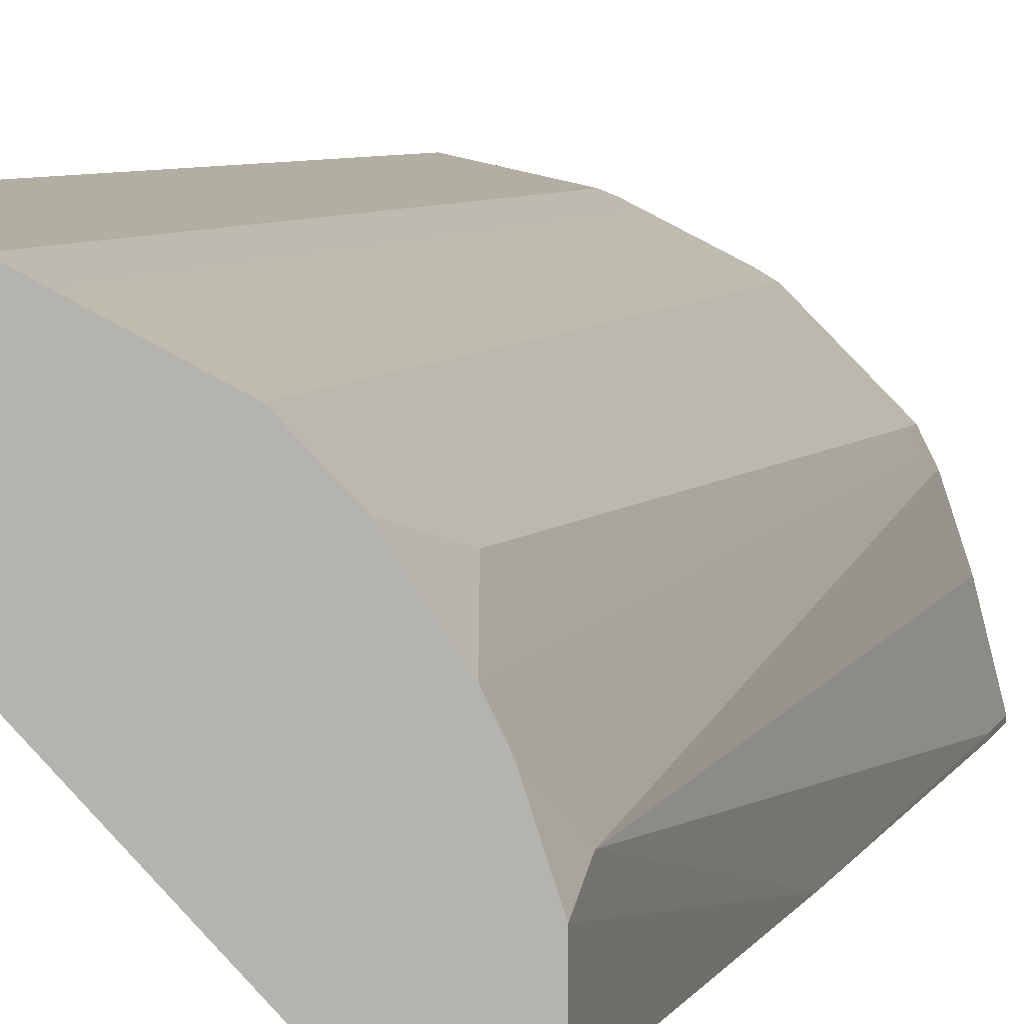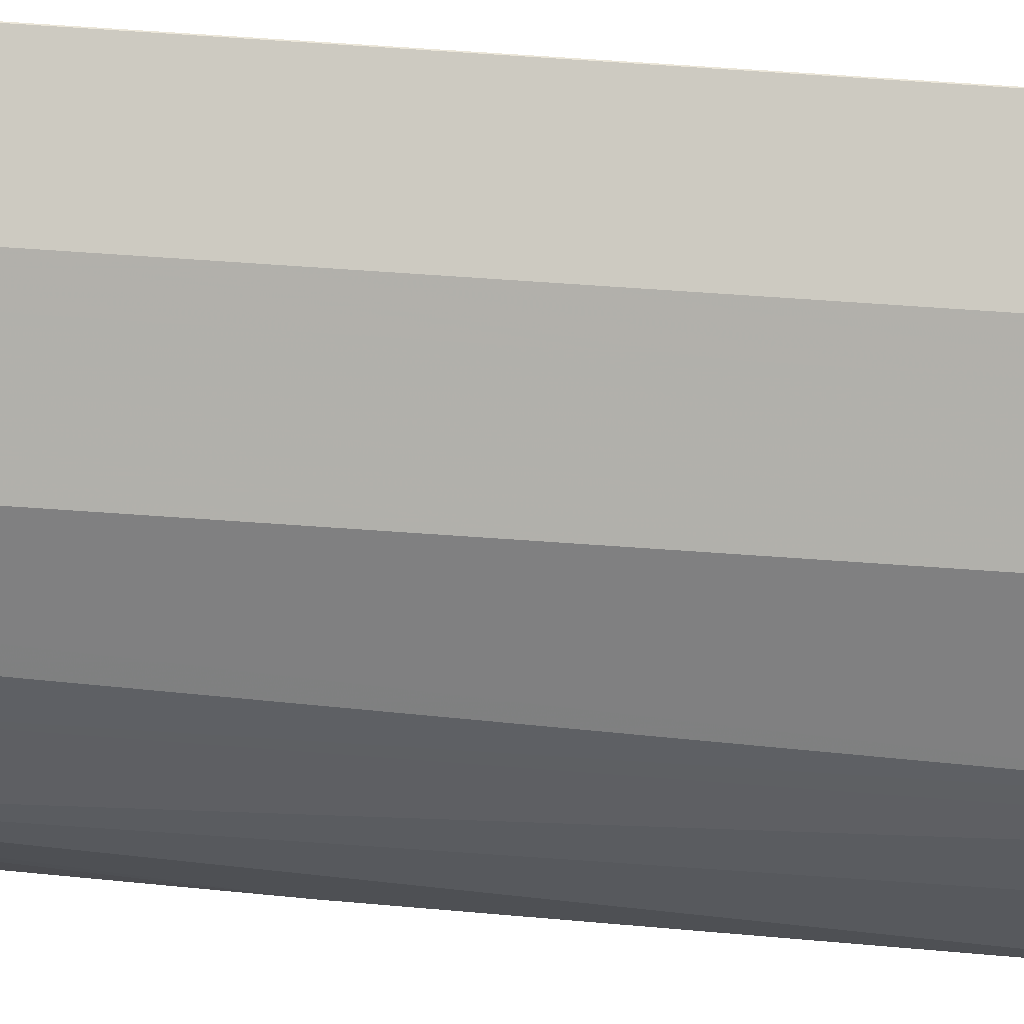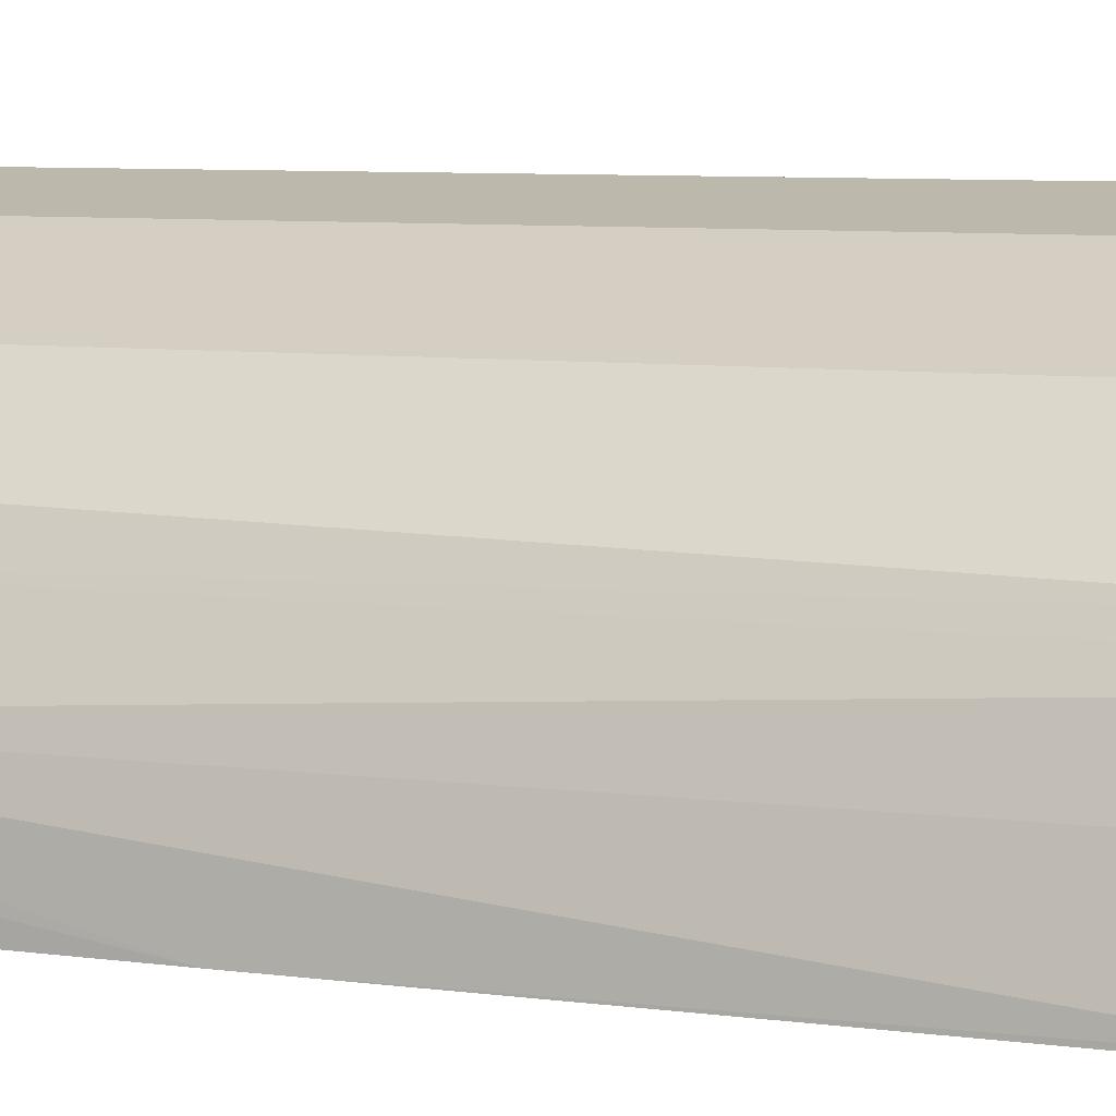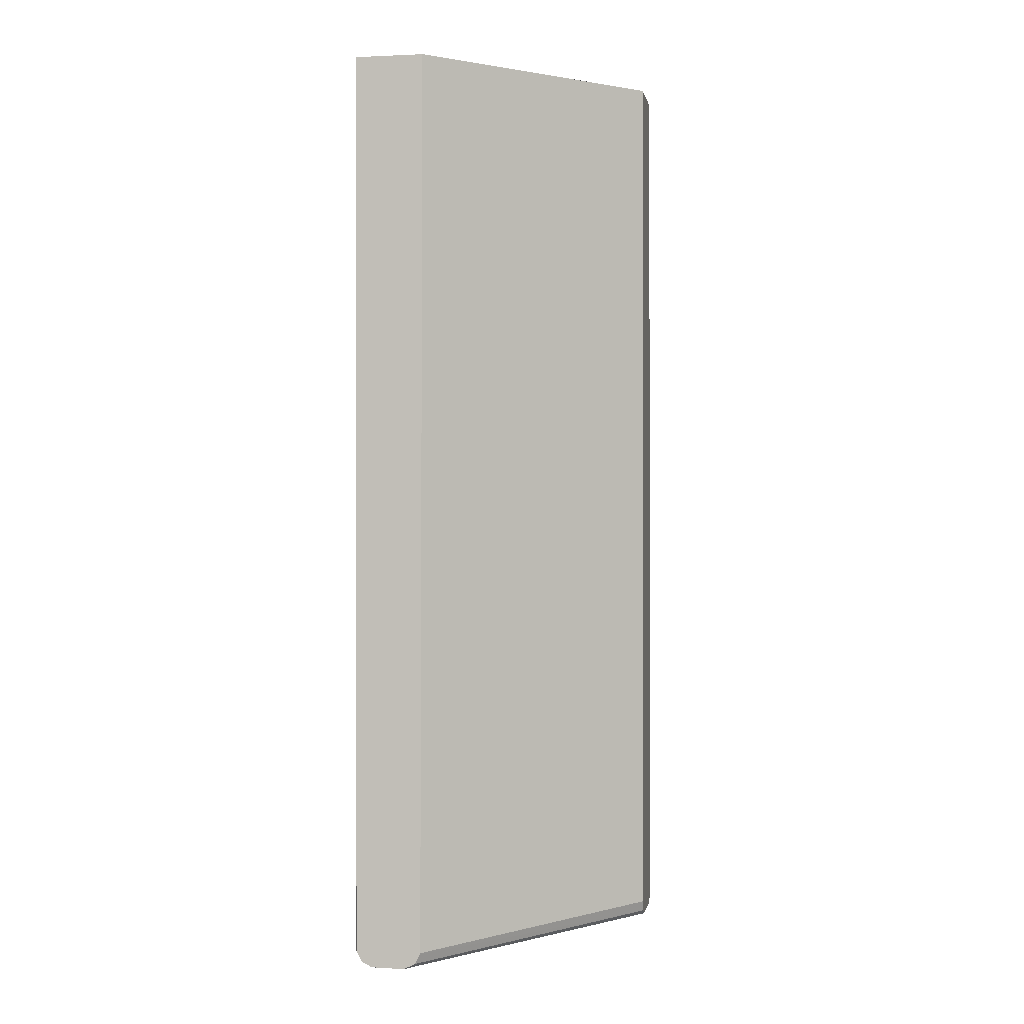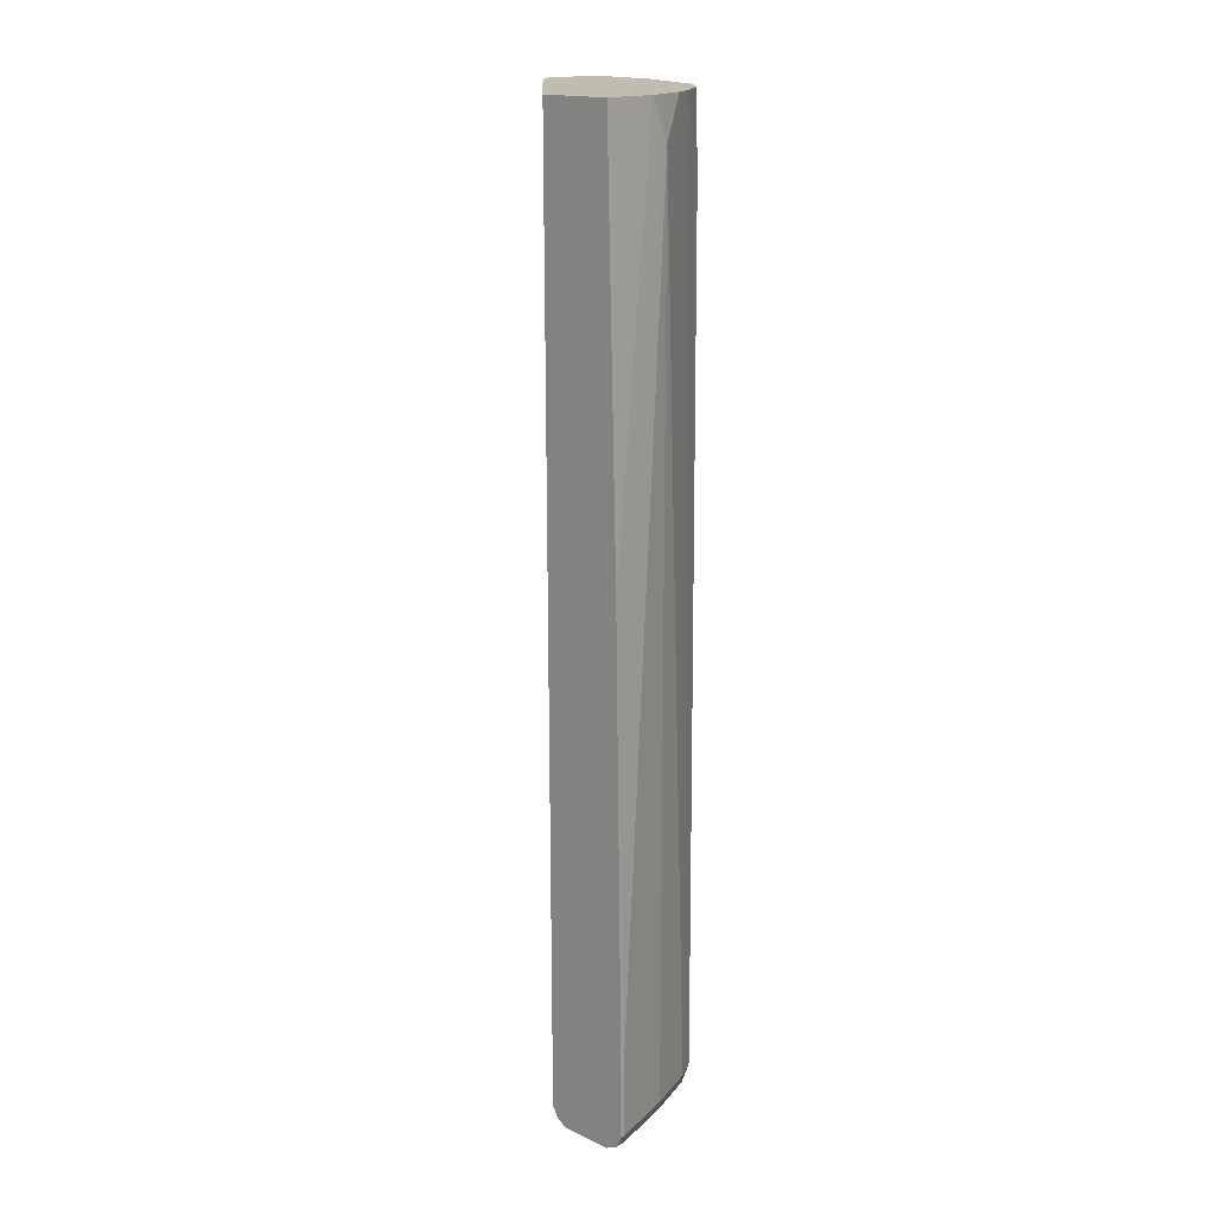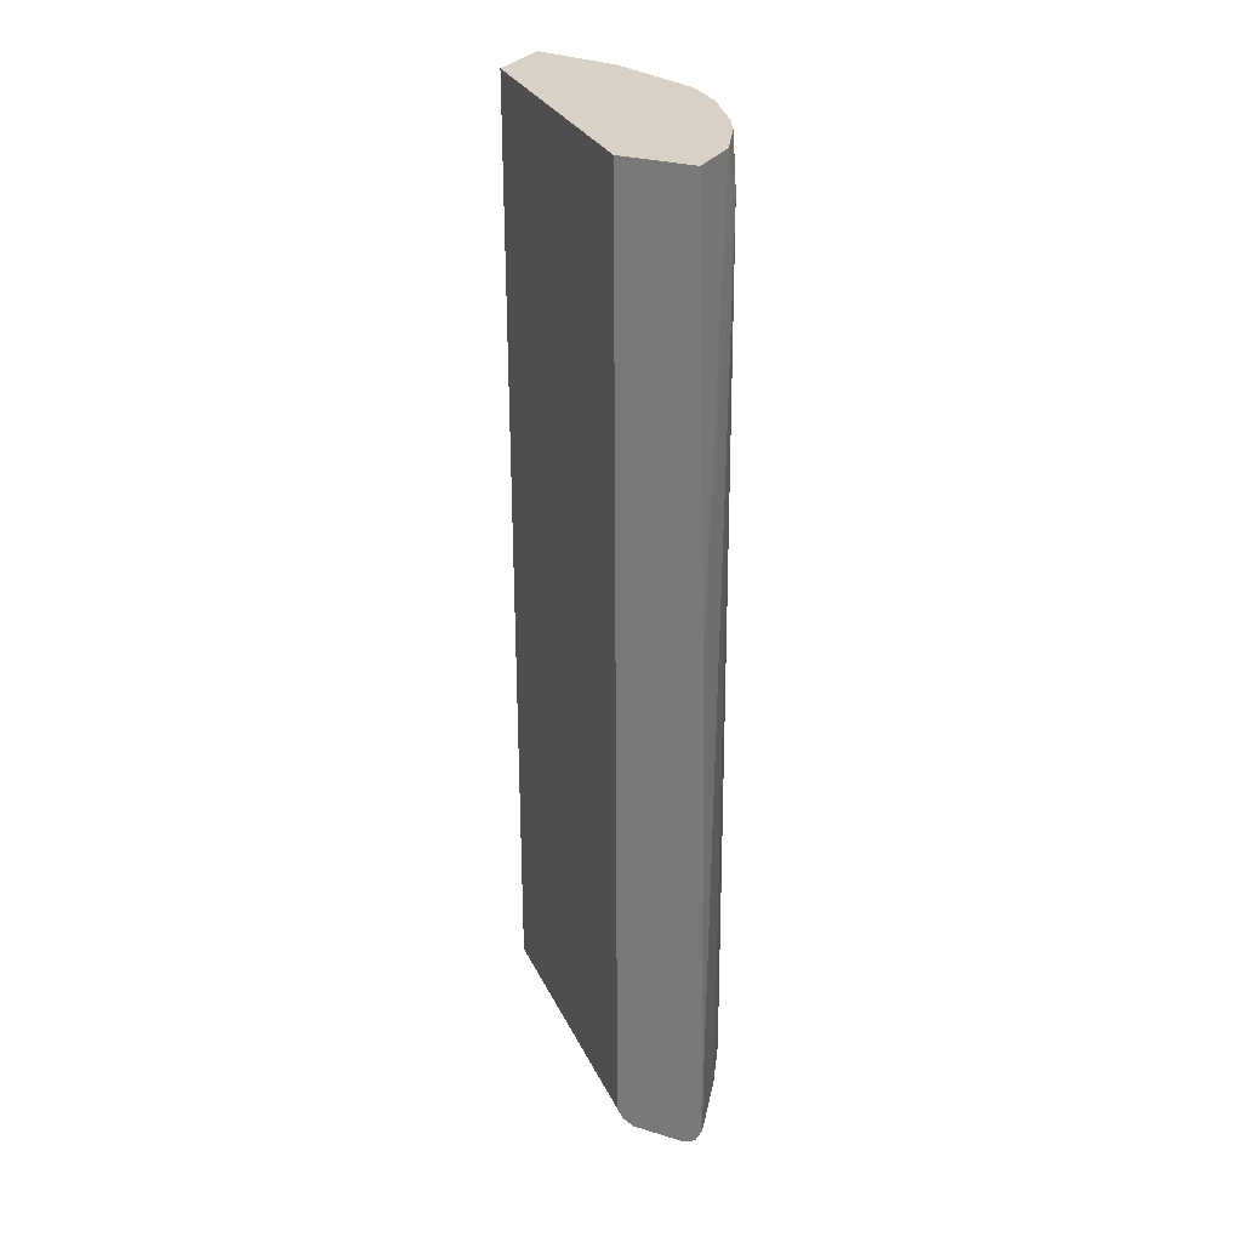
<metadata>
{"format":"obj","ext":"obj","renderer":"f3d","projection":"perspective","resolution":1024,"background":"white","views":[{"elev":5.1,"azim":-166.8,"up":"+Z"},{"elev":74.7,"azim":-86.1,"up":"+Z"},{"elev":5.7,"azim":-64.5,"up":"+Z"},{"elev":0.2,"azim":100.2,"up":"+Y"},{"elev":16.5,"azim":-137.0,"up":"+Y"},{"elev":27.6,"azim":-155.2,"up":"+Y"}]}
</metadata>
<code>
v -0.1785 -0.945 0.008375
v -0.175 -0.952 0.008375
v -0.1785 -0.945 0.01051
v -0.1785 -0.903 0.008375
v -0.175 -0.952 0.014
v -0.1701 -0.9544 0.008375
v -0.1645 -0.952 0.05601
v -0.168 -0.945 0.05251
v -0.1785 -0.903 0.01051
v -0.1743 -0.63 0.008375
v -0.168 -0.9555 0.01051
v -0.168 -0.9555 0.008375
v -0.154 -0.952 0.0875
v -0.1575 -0.945 0.084
v -0.1575 -0.9555 0.05251
v -0.147 -0.9555 0.084
v -0.168 -0.4095 0.05251
v -0.168 -0.3855 0.042
v -0.168 -0.3855 0.008375
v -0.02101 -0.966 0.1575
v -0.1365 -0.9555 0.008375
v -0.02101 -0.966 0.147
v -0.1522 -0.9502 0.09188
v -0.1505 -0.945 0.09799
v -0.147 -0.9529 0.09581
v -0.1549 -0.9292 0.08927
v -0.1575 -0.9345 0.084
v -0.0945 -0.9555 0.1365
v -0.1575 -0.3855 0.07351
v -0.1245 -0.3855 0.008375
v -1.4e-07 -0.966 0.168
v -0.01051 -0.9633 0.1693
v -0.105 -0.9529 0.1378
v 0.0004905 -0.9625 0.14
v 0.0004905 -0.9655 0.146
v 0.0004905 -0.966 0.147
v -0.1309 -0.9527 0.008375
v -0.1085 -0.945 0.14
v -0.1505 -0.9345 0.09799
v -0.1365 -0.9529 0.1063
v -0.1505 -0.3855 0.0875
v 0.0004905 -0.3855 0.135
v 0.0004905 -0.9555 0.1365
v -0.126 -0.945 0.008375
v 0.0004905 -0.966 0.1575
v 0.0004905 -0.9658 0.168
v 0.0004905 -0.9657 0.1685
v -1.4e-07 -0.9625 0.175
v -0.005257 -0.9607 0.1759
v -0.084 -0.9529 0.1483
v -0.07876 -0.9502 0.1549
v -0.09974 -0.9502 0.1444
v 0.0004905 -0.9565 0.137
v -0.1295 -0.952 0.008375
v -0.06652 -0.945 0.161
v -0.1085 -0.3855 0.14
v -0.1295 -0.3855 0.119
v -0.14 -0.4306 0.1085
v 0.0004905 -0.3855 0.1782
v 0.0004905 -0.9625 0.1748
v -1.4e-07 -0.9555 0.1785
v -0.05252 -0.945 0.168
v -0.05775 -0.9502 0.1654
v -0.06301 -0.9529 0.1588
v -0.06652 -0.3855 0.161
v -1.4e-07 -0.3855 0.1785
v 0.0004905 -0.9557 0.1782
v -0.05252 -0.3855 0.168
f 33 51 52
f 33 50 51
f 34 47 46
f 32 49 50
f 32 50 33
f 33 52 38
f 34 60 47
f 34 53 43
f 34 43 42
f 34 42 59
f 34 59 67
f 34 67 60
f 32 48 49
f 33 38 40
f 31 48 32
f 26 29 27
f 31 46 47
f 31 45 46
f 30 43 44
f 30 42 43
f 28 33 40
f 26 41 29
f 26 39 41
f 25 40 38
f 25 28 40
f 24 25 38
f 24 39 26
f 24 56 39
f 24 38 56
f 31 47 48
f 23 25 24
f 61 66 68
f 34 36 35
f 61 68 62
f 21 37 34
f 60 67 61
f 59 61 67
f 59 66 61
f 55 68 65
f 55 62 68
f 51 64 63
f 51 62 55
f 51 63 62
f 50 64 51
f 49 64 50
f 49 63 64
f 49 62 63
f 34 45 36
f 49 61 62
f 48 60 61
f 47 60 48
f 43 54 44
f 43 53 54
f 41 58 57
f 39 58 41
f 39 57 58
f 39 56 57
f 38 65 56
f 38 55 65
f 38 51 55
f 38 52 51
f 34 54 53
f 34 37 54
f 48 61 49
f 21 35 36
f 34 46 45
f 20 33 28
f 8 27 17
f 8 14 27
f 7 16 13
f 7 15 16
f 7 14 8
f 7 13 14
f 6 12 11
f 5 15 7
f 5 11 15
f 5 6 11
f 4 9 10
f 3 17 9
f 3 8 17
f 3 7 8
f 9 17 10
f 3 5 7
f 1 6 2
f 1 12 6
f 1 21 12
f 1 37 21
f 1 54 37
f 1 44 54
f 1 30 44
f 1 19 30
f 1 10 19
f 1 4 10
f 1 9 4
f 1 3 9
f 1 5 3
f 21 34 35
f 2 6 5
f 10 17 18
f 1 2 5
f 11 12 22
f 10 18 19
f 20 31 32
f 20 45 31
f 20 36 45
f 20 22 36
f 18 30 19
f 18 42 30
f 18 59 42
f 18 66 59
f 18 68 66
f 18 65 68
f 18 56 65
f 18 57 56
f 18 41 57
f 18 29 41
f 20 32 33
f 17 29 18
f 17 27 29
f 11 22 20
f 11 20 15
f 12 21 36
f 12 36 22
f 13 24 14
f 13 23 24
f 13 25 23
f 14 24 26
f 14 26 27
f 15 20 16
f 16 20 28
f 16 28 25
f 13 16 25

</code>
